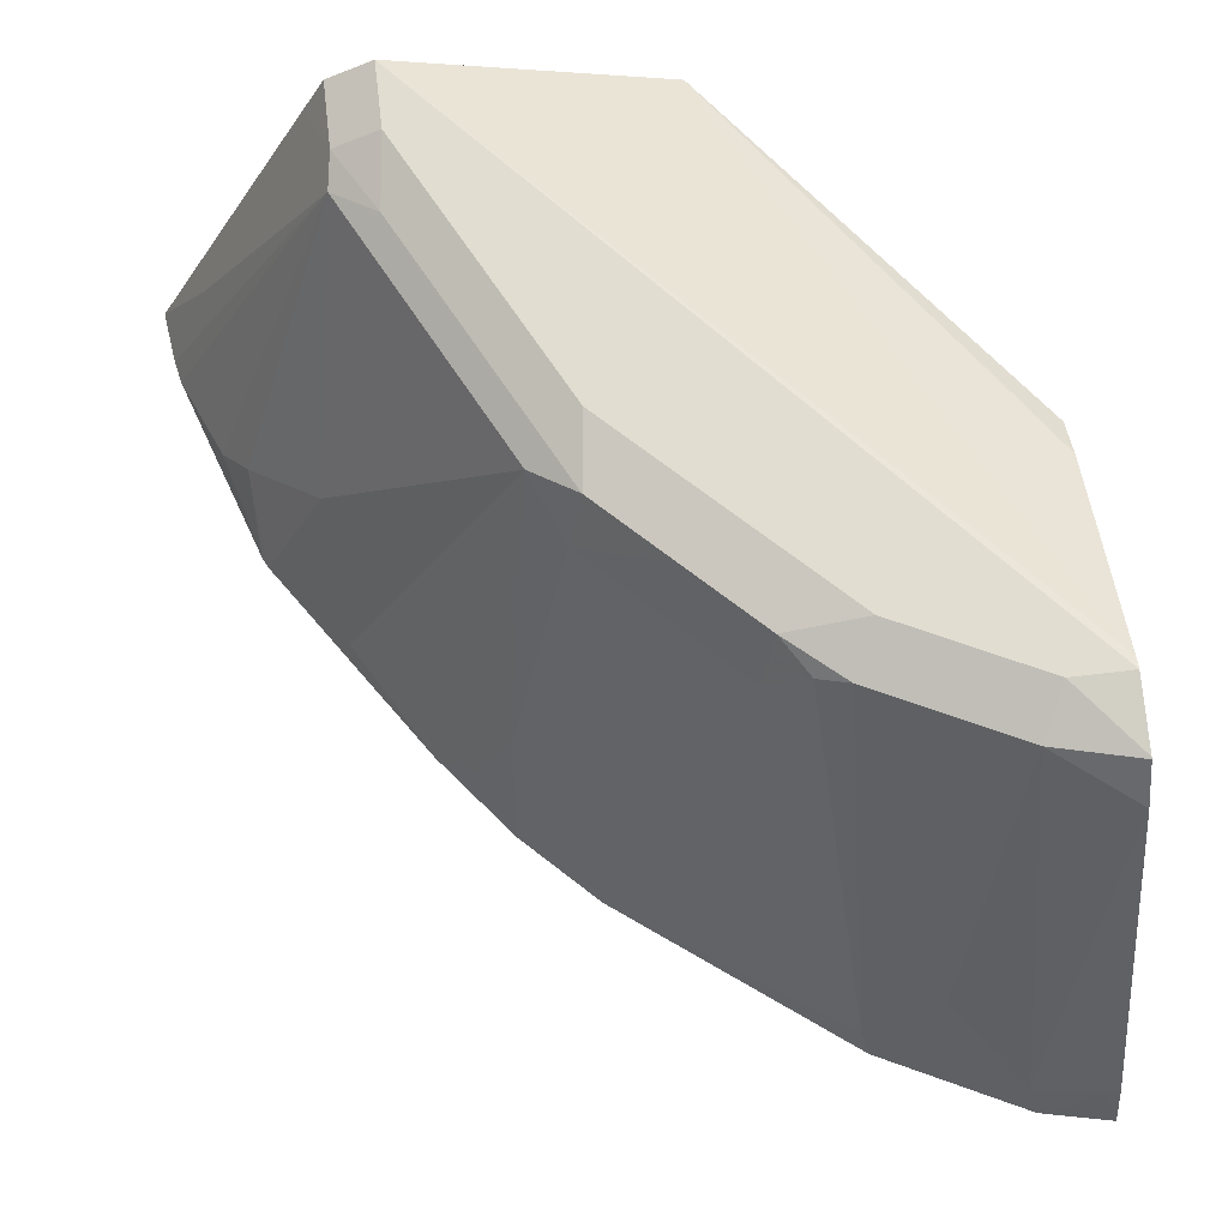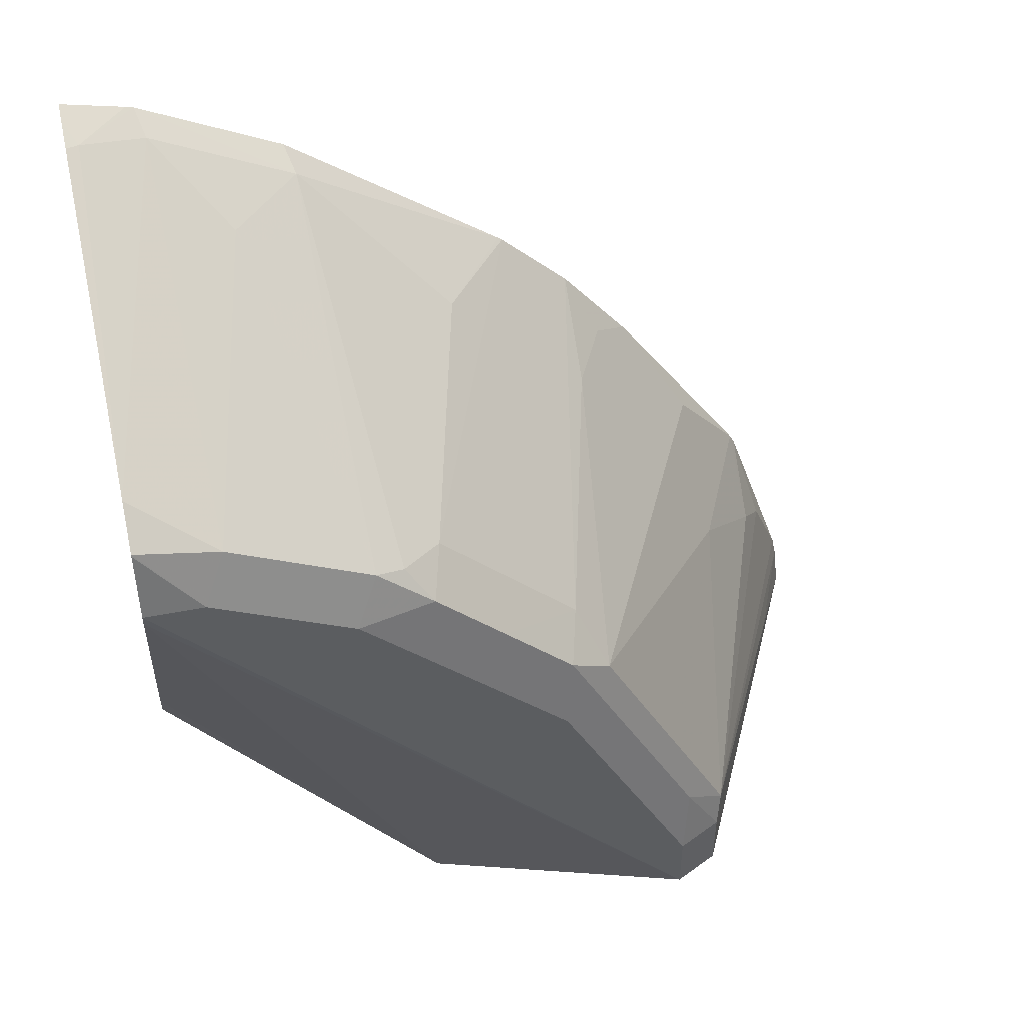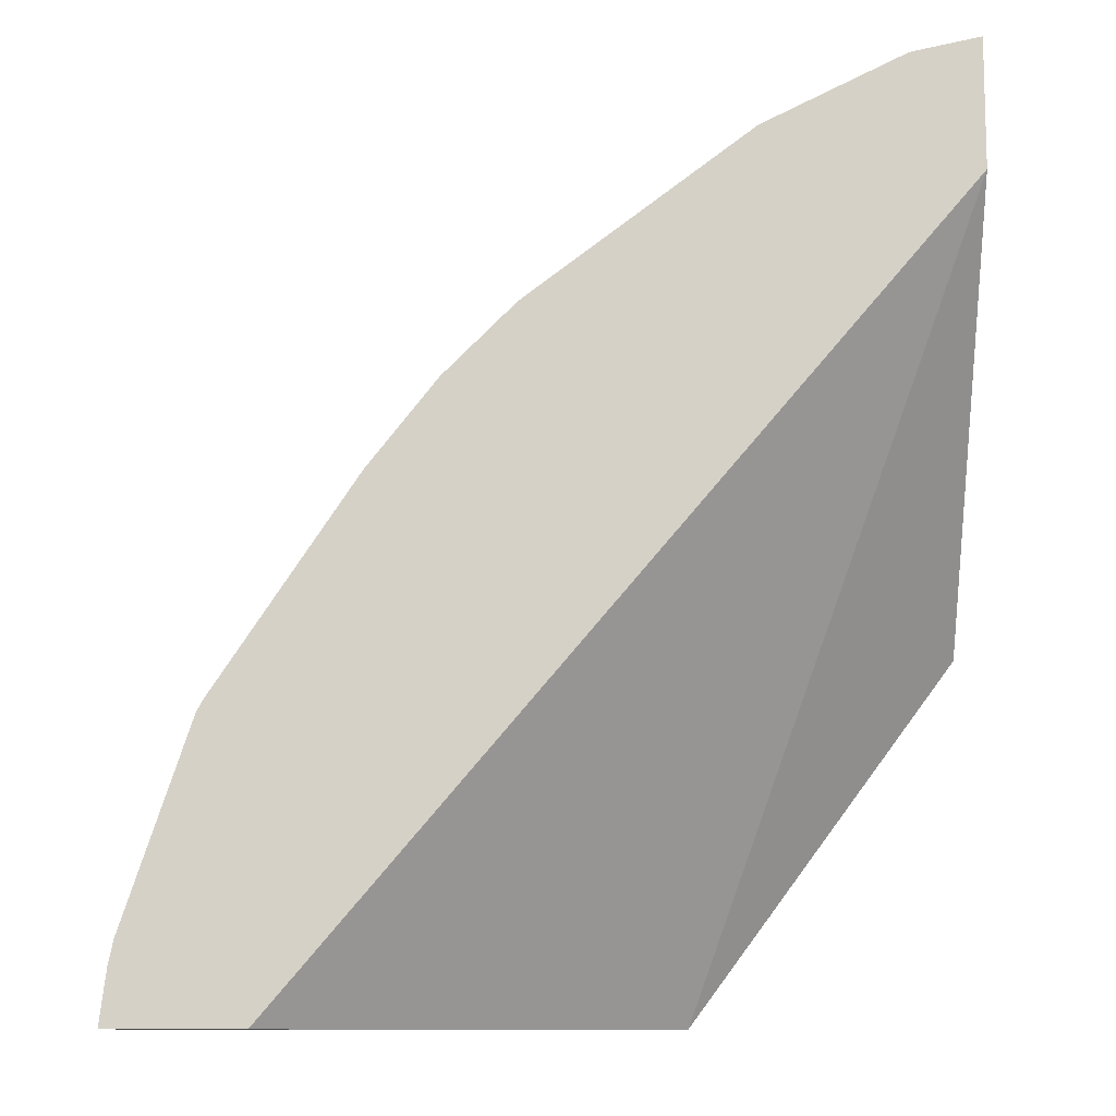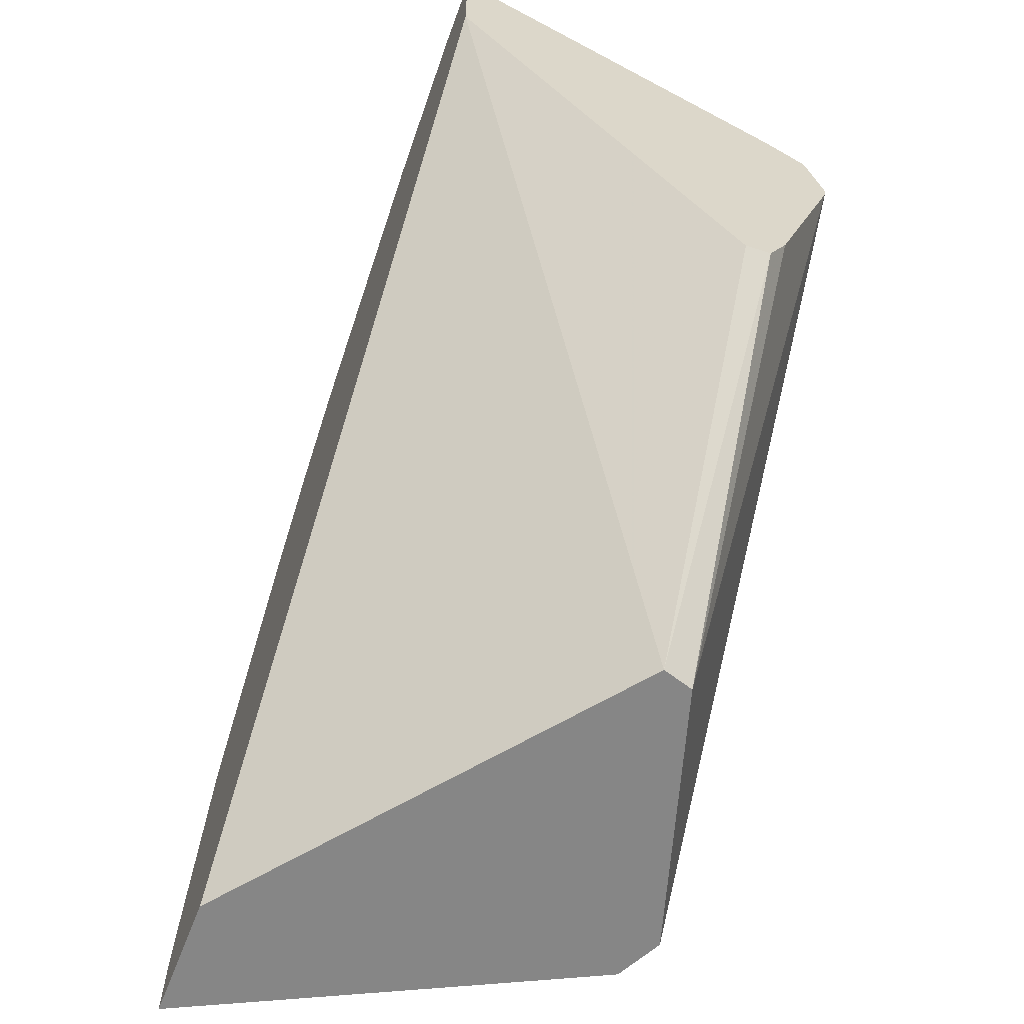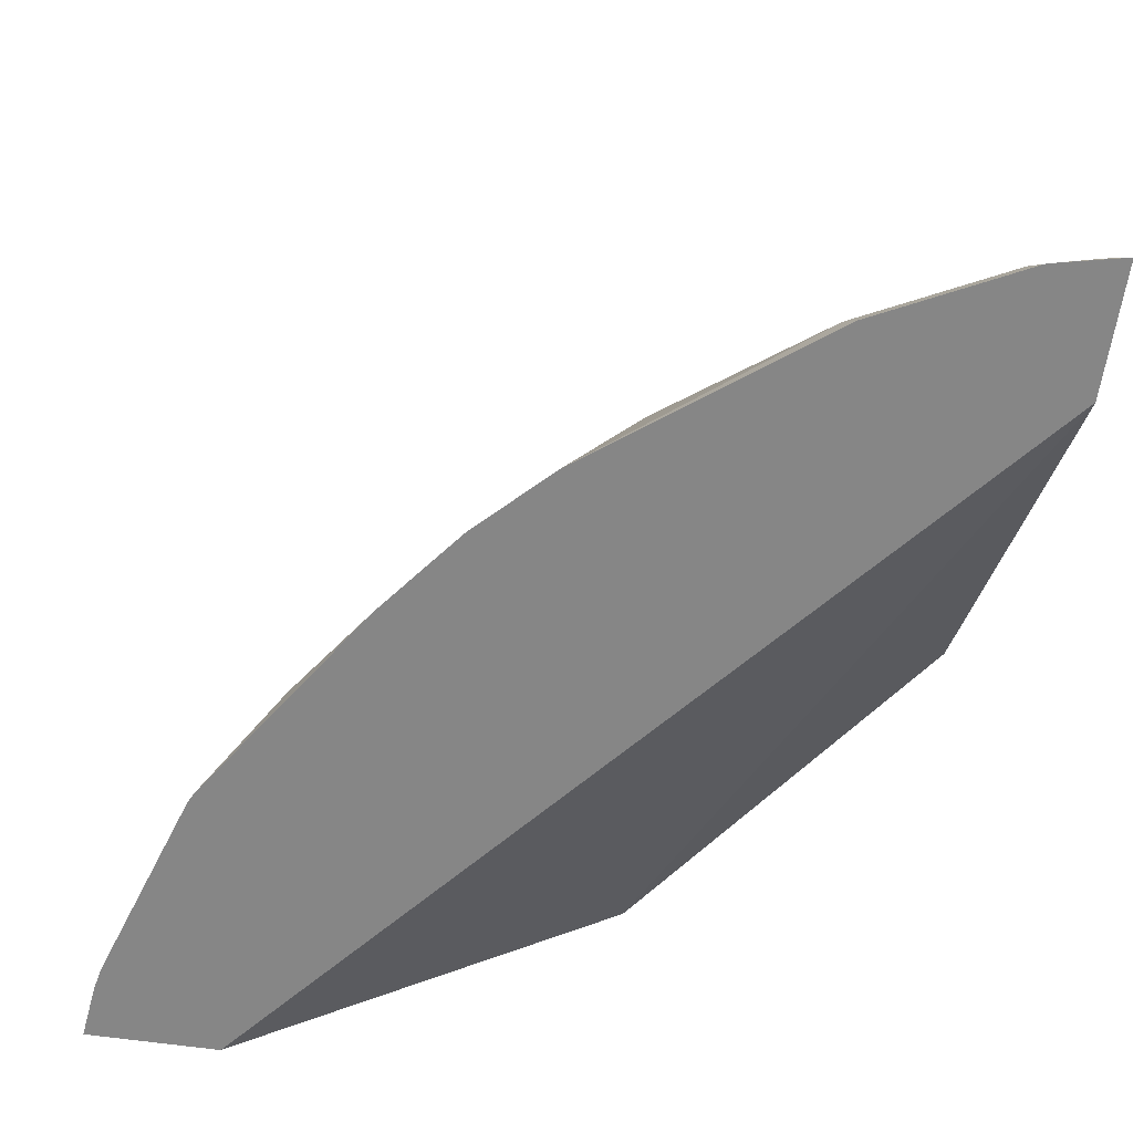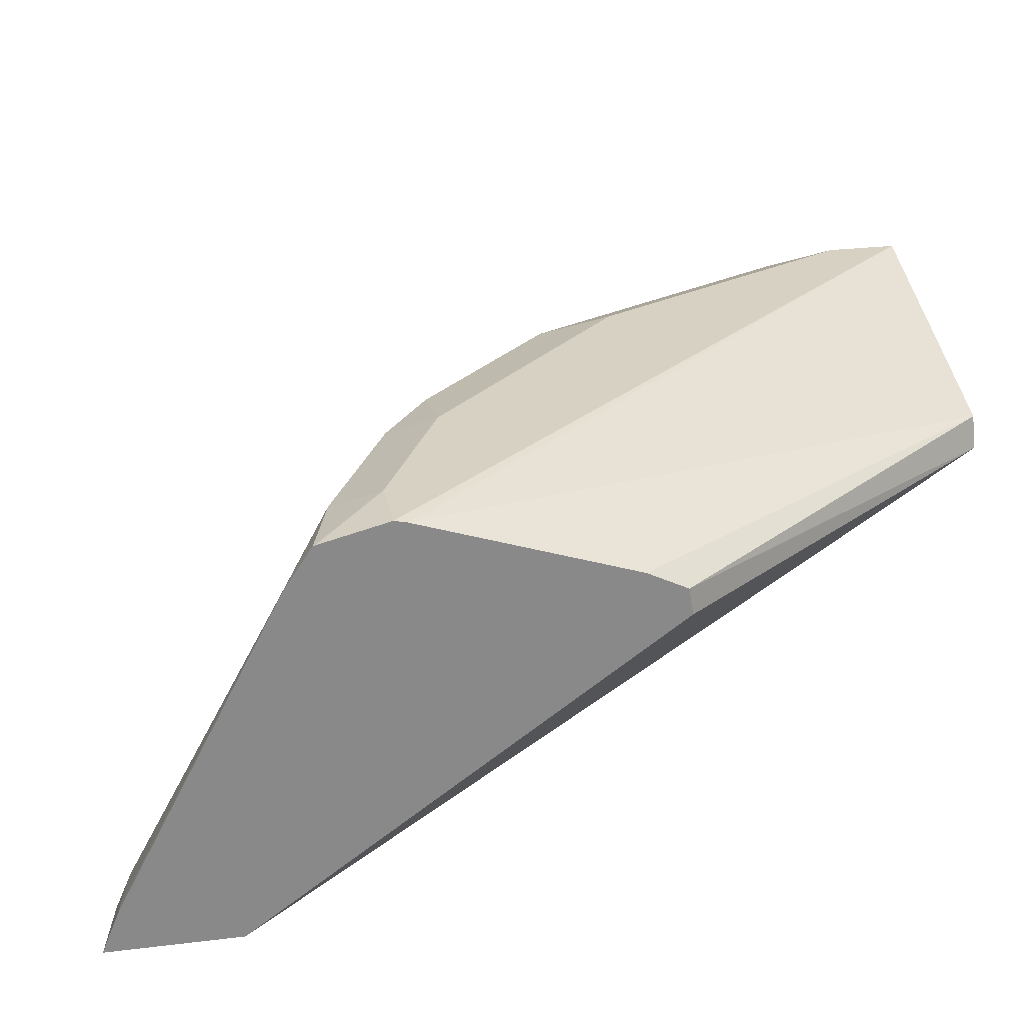
<metadata>
{"format":"obj","ext":"obj","renderer":"f3d","projection":"perspective","resolution":1024,"background":"white","views":[{"elev":68.4,"azim":-6.8,"up":"+Y"},{"elev":48.4,"azim":167.5,"up":"+Z"},{"elev":-10.7,"azim":0.5,"up":"+Z"},{"elev":-62.0,"azim":68.9,"up":"+Z"},{"elev":-62.2,"azim":-8.3,"up":"+Y"},{"elev":27.1,"azim":79.3,"up":"+Y"}]}
</metadata>
<code>
v -0.1248 0.8123 0.3433
v -0.1248 0.8171 0.3414
v -0.1284 0.8243 0.3378
v -0.1426 0.8123 0.3393
v -0.1248 0.8123 0.3059
v -0.1248 0.8253 0.3381
v -0.147 0.8209 0.3344
v -0.1448 0.8123 0.3388
v -0.1248 0.9152 0.2915
v -0.3163 0.8123 0.08122
v -0.2027 0.8995 0.08122
v -0.1248 0.898 0.1865
v -0.1672 0.8412 0.3142
v -0.1875 0.8209 0.3142
v -0.1487 0.9257 0.277
v -0.1854 0.8123 0.3185
v -0.1248 0.9273 0.2836
v -0.3539 0.8123 0.08122
v -0.2055 0.9085 0.08122
v -0.1248 0.9057 0.1877
v -0.1892 0.9257 0.2567
v -0.2281 0.8412 0.2736
v -0.2482 0.8123 0.2708
v -0.1976 0.9223 0.2534
v -0.2095 0.9121 0.25
v -0.1419 0.9324 0.2635
v -0.1248 0.9275 0.2831
v -0.3513 0.8175 0.08122
v -0.352 0.8123 0.09679
v -0.3395 0.8412 0.09123
v -0.2838 0.9324 0.08122
v -0.1248 0.9316 0.2599
v -0.1248 0.9114 0.1992
v -0.1824 0.9324 0.2432
v -0.2052 0.9273 0.2432
v -0.2495 0.8123 0.2697
v -0.2255 0.9273 0.223
v -0.25 0.9121 0.2095
v -0.2698 0.8123 0.2495
v -0.1248 0.9324 0.2635
v -0.3445 0.8312 0.08122
v -0.3506 0.8123 0.1036
v -0.299 0.9223 0.1115
v -0.2972 0.9257 0.08122
v -0.2838 0.9324 0.1014
v -0.223 0.9324 0.2027
v -0.2458 0.9273 0.2027
v -0.2686 0.8412 0.2331
v -0.2584 0.9223 0.1926
v -0.2787 0.8209 0.2331
v -0.2895 0.8123 0.2245
v -0.3108 0.8987 0.08122
v -0.2973 0.9257 0.1014
v -0.3315 0.8123 0.1607
v -0.3395 0.8209 0.1318
v -0.2863 0.9273 0.1216
v -0.3319 0.8311 0.1419
v -0.3116 0.8513 0.1622
v -0.2787 0.9223 0.152
v -0.304 0.9121 0.08122
v -0.2432 0.9324 0.1824
v -0.3091 0.8209 0.1926
v -0.33 0.8123 0.1637
f 29 42 43
f 29 43 30
f 30 43 41
f 31 44 45
f 31 40 32
f 37 46 61
f 34 46 37
f 37 61 47
f 37 47 38
f 38 48 39
f 28 30 41
f 34 37 35
f 26 46 34
f 19 33 20
f 26 45 61
f 26 31 45
f 26 40 31
f 26 27 40
f 25 39 36
f 25 38 39
f 25 37 38
f 24 35 25
f 22 25 36
f 22 36 23
f 21 35 24
f 21 34 35
f 38 47 49
f 26 61 46
f 38 49 48
f 57 63 58
f 39 50 51
f 58 63 62
f 19 32 33
f 54 57 55
f 54 63 57
f 52 53 60
f 51 62 63
f 50 62 51
f 49 62 50
f 49 58 62
f 49 59 58
f 48 49 50
f 47 59 49
f 47 56 59
f 45 47 61
f 45 56 47
f 45 53 56
f 44 53 45
f 44 60 53
f 43 59 56
f 43 58 59
f 43 57 58
f 43 55 57
f 43 56 53
f 42 55 43
f 42 54 55
f 41 53 52
f 41 43 53
f 39 48 50
f 19 31 32
f 25 35 37
f 18 29 30
f 3 8 4
f 3 7 8
f 2 6 3
f 1 6 2
f 1 9 6
f 1 17 9
f 1 27 17
f 1 40 27
f 1 32 40
f 1 33 32
f 1 20 33
f 1 12 20
f 1 5 12
f 3 6 9
f 1 10 5
f 1 42 29
f 1 54 42
f 1 63 54
f 1 51 63
f 1 39 51
f 1 36 39
f 1 23 36
f 1 16 23
f 1 8 16
f 1 4 8
f 1 3 4
f 1 2 3
f 18 30 28
f 1 18 10
f 3 9 7
f 1 29 18
f 5 11 12
f 5 10 11
f 15 34 21
f 15 26 34
f 15 17 26
f 14 25 22
f 14 24 25
f 14 21 24
f 14 23 16
f 14 22 23
f 13 21 14
f 13 15 21
f 11 19 20
f 10 19 11
f 11 20 12
f 10 44 31
f 7 13 14
f 7 14 8
f 7 9 15
f 7 15 13
f 10 31 19
f 9 17 15
f 10 18 28
f 8 14 16
f 10 28 41
f 10 41 52
f 10 52 60
f 10 60 44
f 17 27 26

</code>
